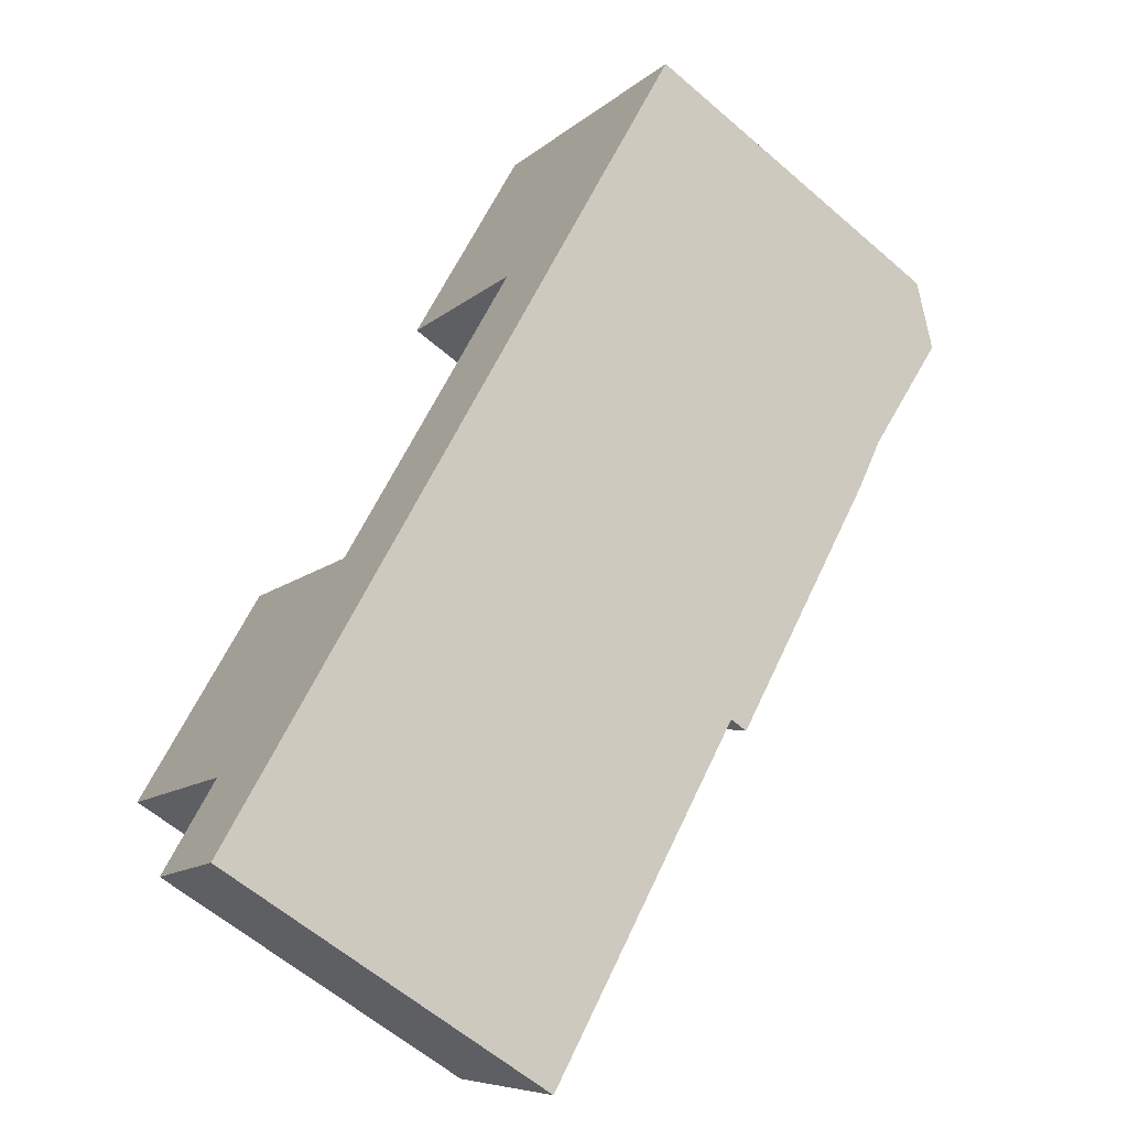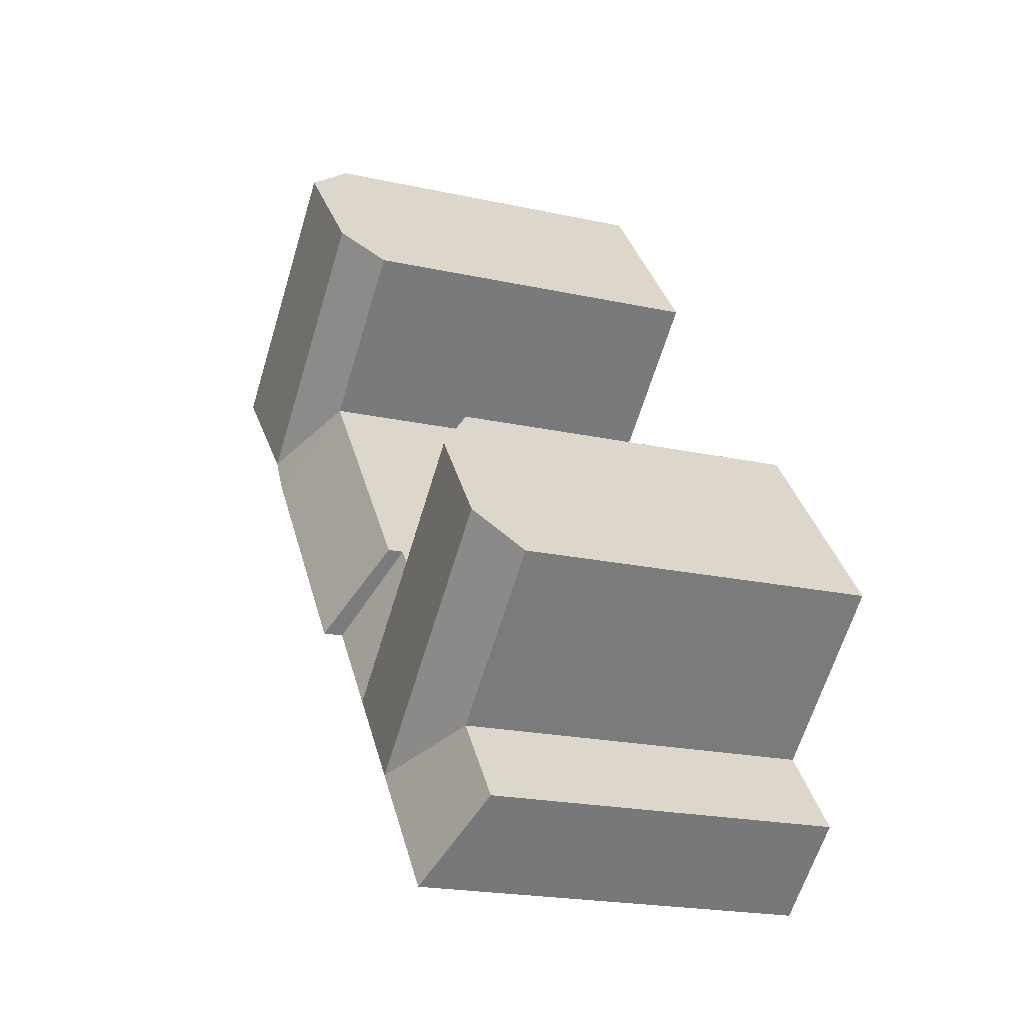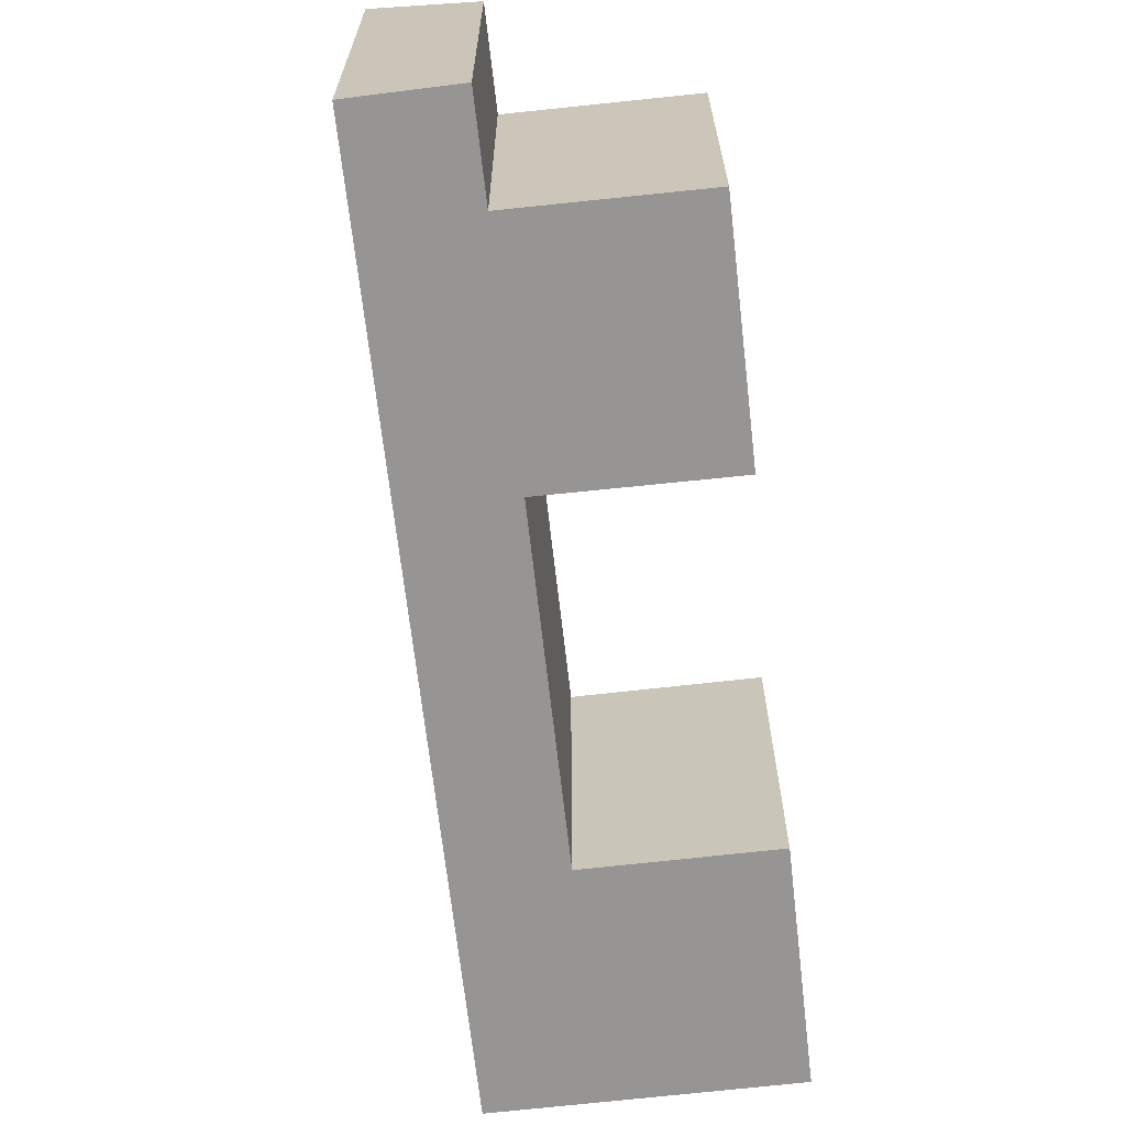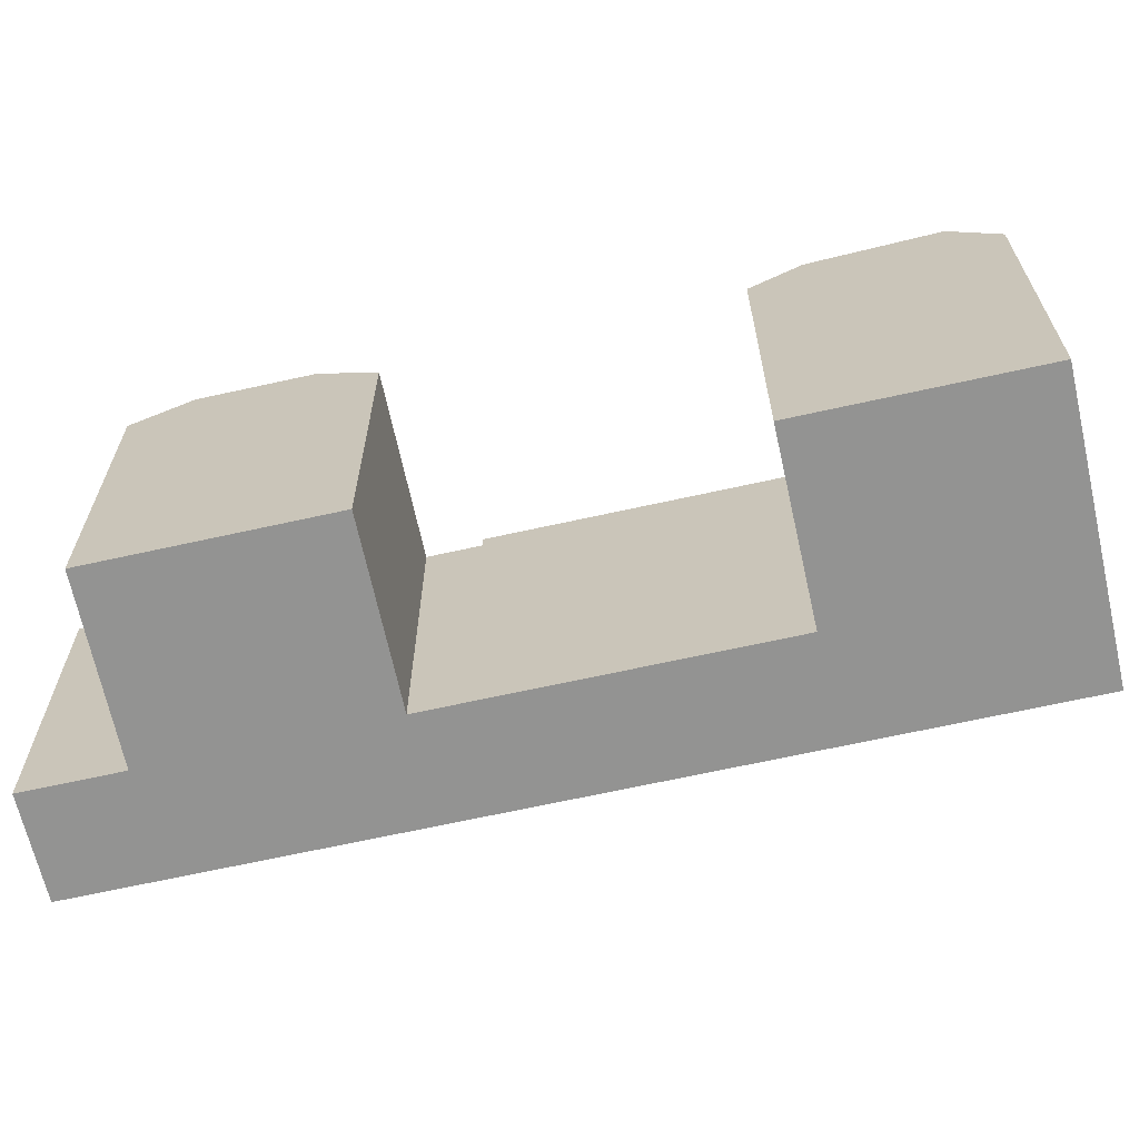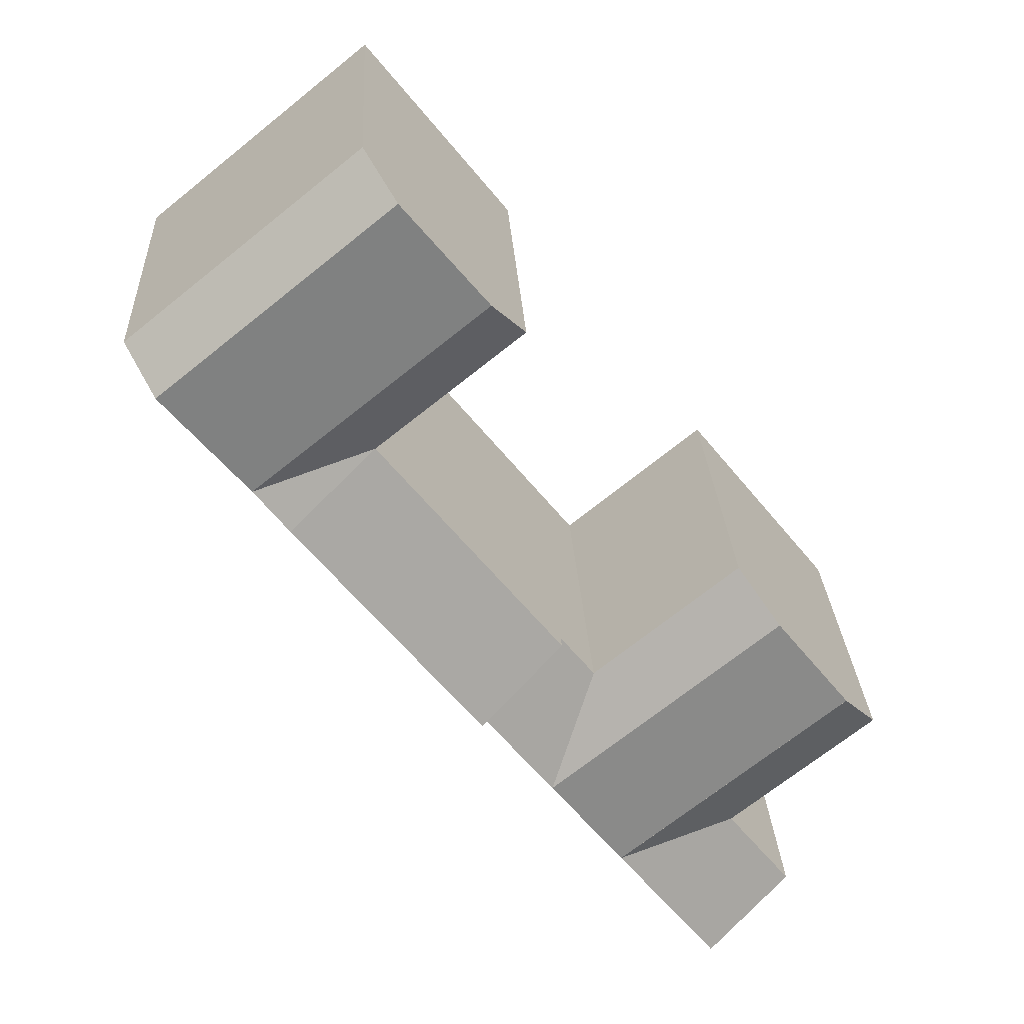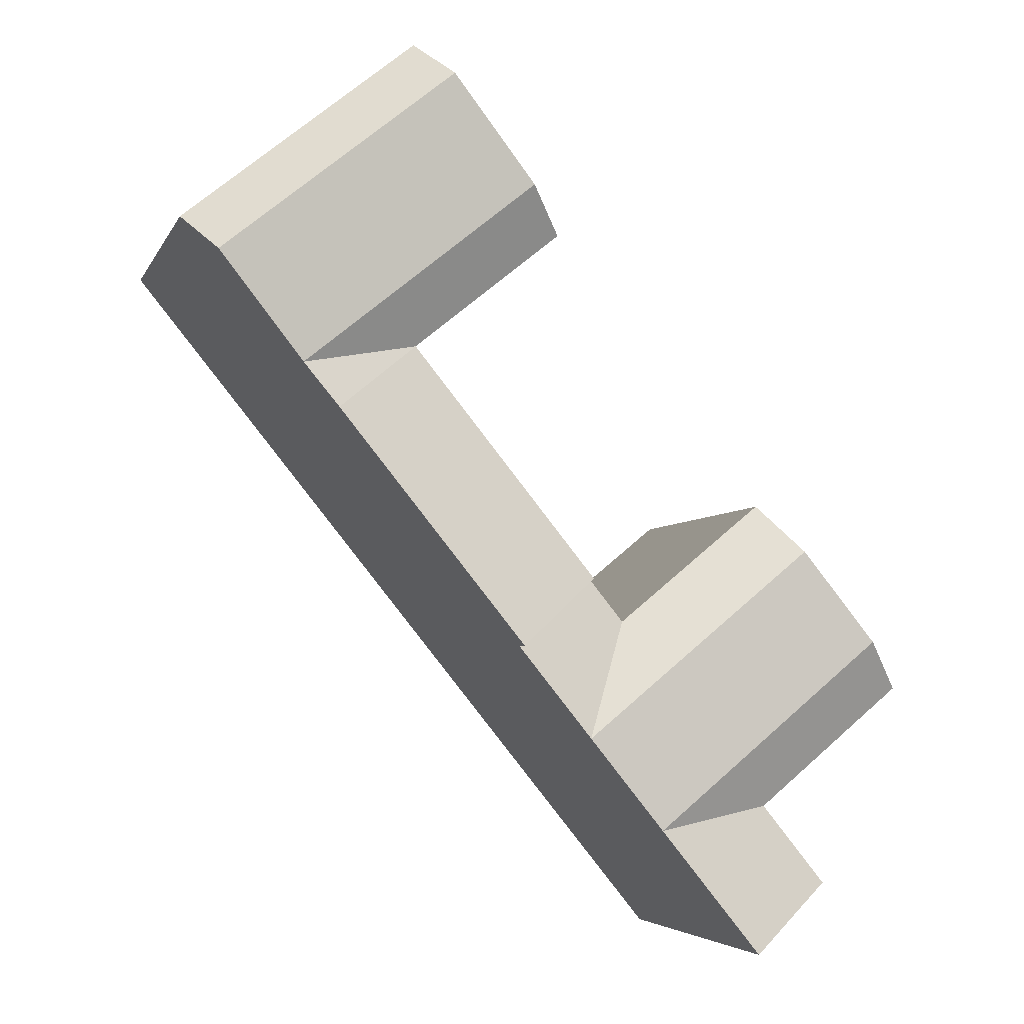
<metadata>
{"format":"obj","ext":"obj","renderer":"f3d","projection":"perspective","resolution":1024,"background":"white","views":[{"elev":-60.8,"azim":48.5,"up":"+Z"},{"elev":-20.8,"azim":-111.7,"up":"+Z"},{"elev":-67.6,"azim":-134.5,"up":"+Y"},{"elev":-66.7,"azim":-38.4,"up":"+Y"},{"elev":26.9,"azim":177.0,"up":"+Z"},{"elev":-4.6,"azim":164.5,"up":"+Z"}]}
</metadata>
<code>
v  4.452 18.29 -10.87
v  12.5 20.25 -10.3
v  9.083 20.25 -14.52
v  14.59 20.25 -7.723
v  7.95 18.29 -6.552
v  16.22 18.29 3.656
v  20.77 20.25 -0.09609
v  18.65 20.25 -2.72
v  22.66 20.25 2.234
v  18.11 18.29 5.986
v  10.04 20.25 -3.971
v  2.093 20.25 2.581
v  0.0003895 18.29 -0.0005794
v  14.1 20.25 1.032
v  6.147 20.25 7.583
v  8.273 18.29 10.21
v  28.16 19.11 18.39
v  30.05 21.14 20.72
v  34.64 21.14 17.01
v  22.04 21.14 27.2
v  20.16 19.11 24.87
v  34.65 21.67 26.39
v  39.23 21.67 22.68
v  26.64 21.67 32.87
v  36.35 19.11 28.49
v  40.93 19.11 24.78
v  28.34 19.11 34.97
v  14.1 20.25 1.032
v  2.093 20.25 2.581
v  6.147 20.25 7.583
v  10.04 20.25 -3.971
v  18.65 20.25 -2.72
v  14.59 20.25 -7.723
v  18.11 19.11 5.986
v  32.75 21.3 14.68
v  22.66 21.3 2.234
v  20.16 -1.523e-15 24.87
v  28.34 -2.141e-15 34.97
v  22.04 -1.665e-15 27.2
v  26.64 -2.013e-15 32.87
v  36.35 -1.745e-15 28.49
v  40.93 -1.517e-15 24.78
v  4.451 6.655e-16 -10.87
v  7.949 4.012e-16 -6.552
v  9.082 8.893e-16 -14.52
v  0 0 0
v  16.22 -2.239e-16 3.656
v  8.273 -6.25e-16 10.21
v  28.16 -1.126e-15 18.39
v  39.23 -1.389e-15 22.69
v  34.64 -1.042e-15 17.01
v  32.75 -8.99e-16 14.68
v  22.66 -1.368e-16 2.235
v  20.77 5.845e-18 -0.09545
v  18.65 1.665e-16 -2.719
v  14.59 4.728e-16 -7.722
v  12.5 6.309e-16 -10.3
v  18.11 -3.666e-16 5.987
v  6.146 -4.644e-16 7.584
v  2.092 -1.581e-16 2.581
g defaultobject
f 1 2 3
f 2 1 4
f 4 1 5
f 6 7 8
f 7 6 9
f 9 6 10
f 5 11 4
f 11 5 12
f 12 5 13
f 14 6 8
f 6 14 15
f 6 15 16
f 17 18 19
f 18 17 20
f 20 17 21
f 19 22 23
f 22 19 24
f 24 19 18
f 24 18 20
f 23 25 26
f 25 23 22
f 25 22 27
f 27 22 24
f 28 29 30
f 29 28 31
f 31 28 32
f 31 32 33
f 34 35 36
f 35 34 17
f 19 35 17
f 20 27 24
f 27 20 21
f 27 21 37
f 27 37 38
f 38 37 39
f 38 39 40
f 26 41 42
f 41 26 38
f 38 26 27
f 27 26 25
f 5 43 44
f 43 5 1
f 1 45 43
f 45 1 3
f 34 9 10
f 9 34 36
f 13 44 46
f 44 13 5
f 47 16 48
f 16 47 6
f 21 49 37
f 49 21 17
f 50 26 42
f 26 50 51
f 26 51 52
f 26 52 53
f 26 53 54
f 26 54 55
f 26 55 56
f 26 56 23
f 23 56 57
f 23 57 45
f 23 45 19
f 19 45 9
f 9 45 32
f 32 45 33
f 33 45 3
f 19 9 35
f 9 32 7
f 33 3 2
f 33 2 4
f 8 7 32
f 36 35 9
f 47 10 6
f 10 47 17
f 17 47 49
f 49 47 58
f 17 34 10
f 16 59 48
f 59 16 60
f 60 16 46
f 46 16 13
f 13 16 30
f 30 16 15
f 13 29 12
f 29 13 30
f 59 47 48
f 47 59 60
f 47 60 46
f 47 46 44
f 47 44 53
f 53 44 54
f 54 44 55
f 55 44 56
f 56 44 43
f 56 43 57
f 57 43 45
f 40 41 38
f 41 40 39
f 41 39 37
f 41 37 49
f 41 49 42
f 42 49 50
f 50 49 51
f 51 49 58
f 51 58 52
f 52 58 53
f 53 58 47

</code>
